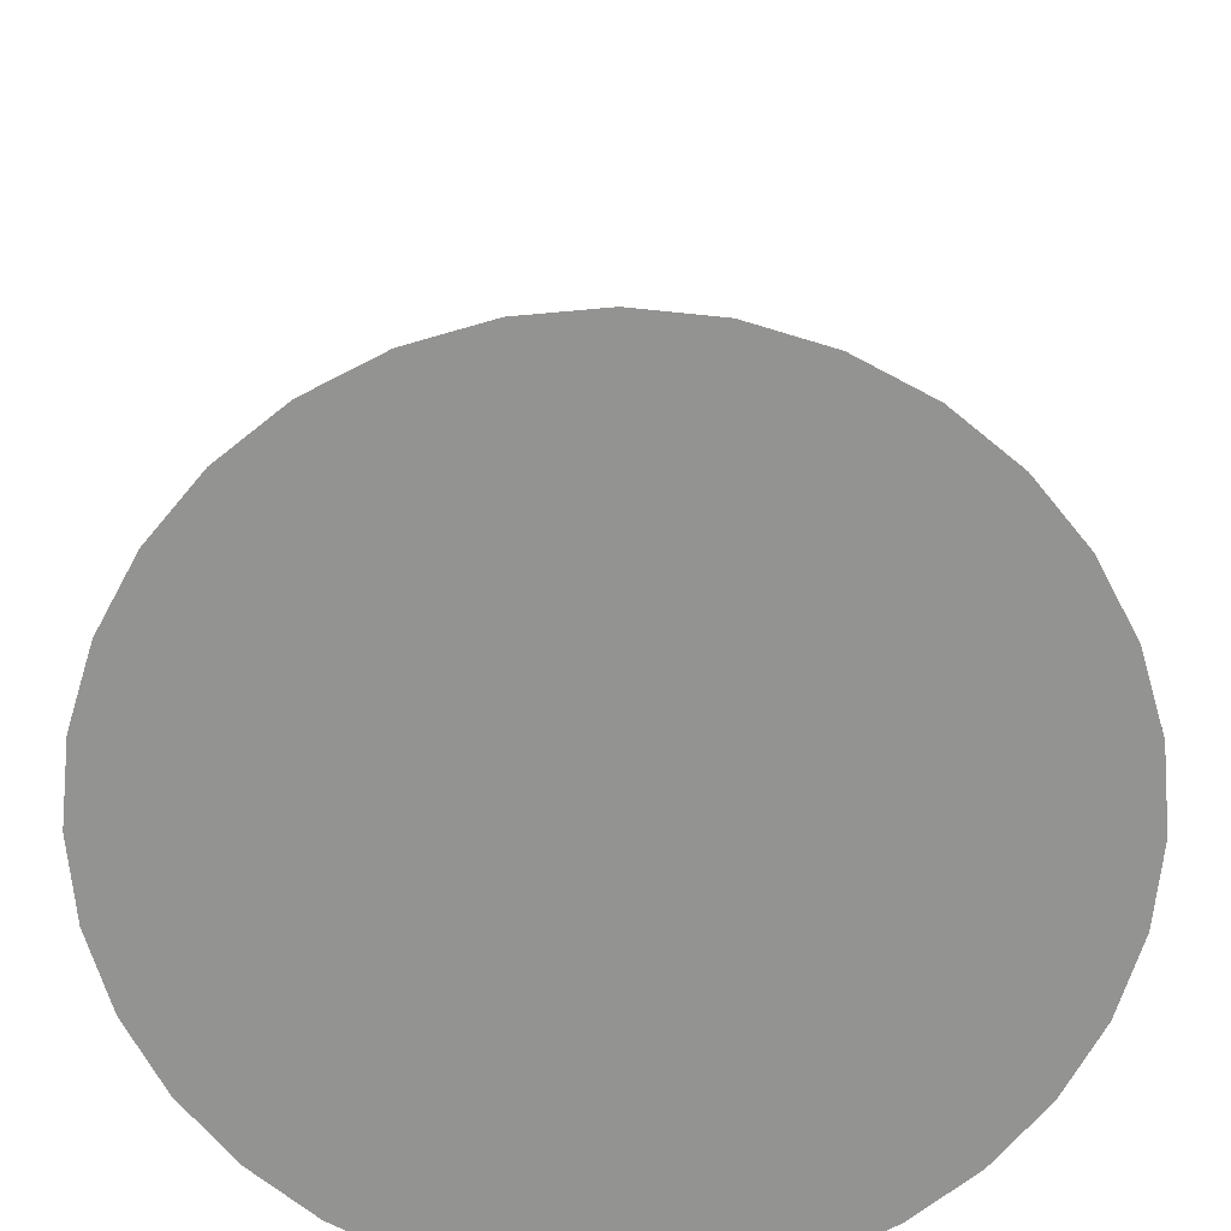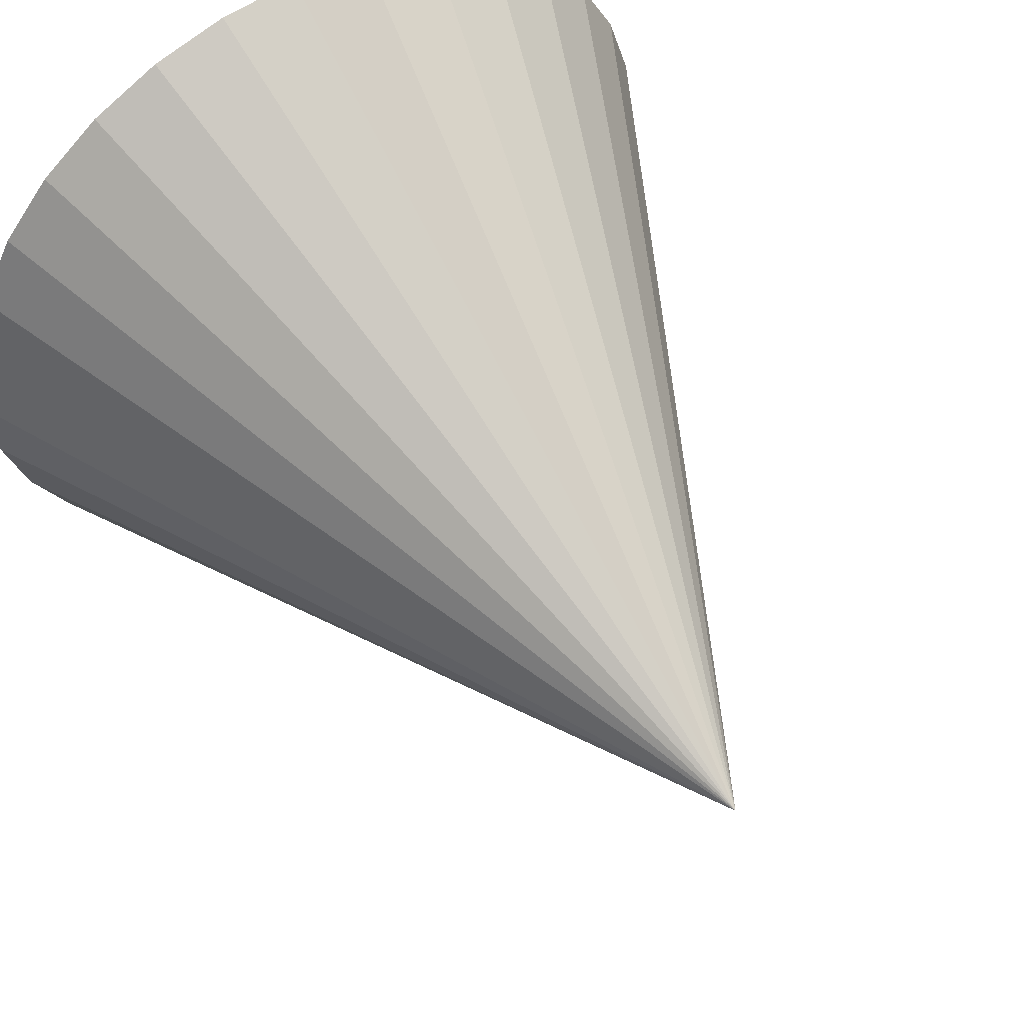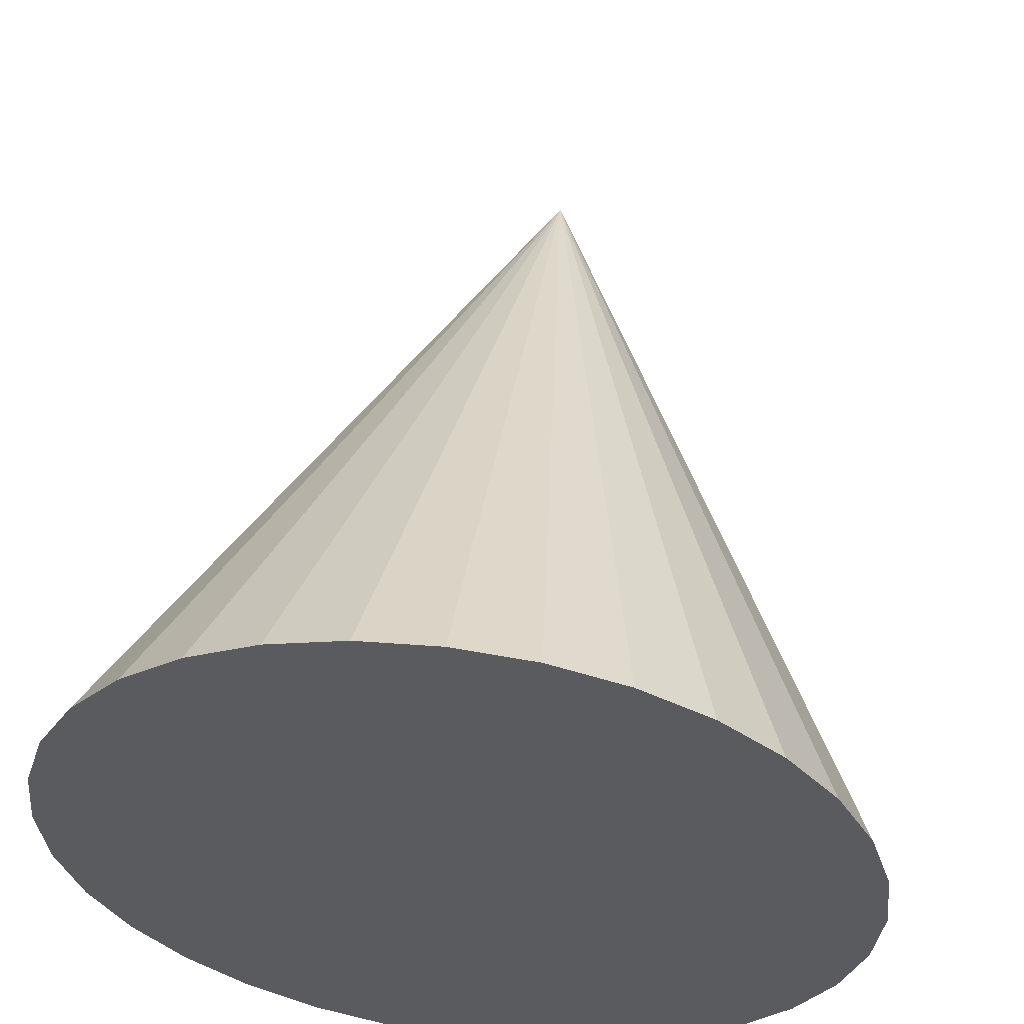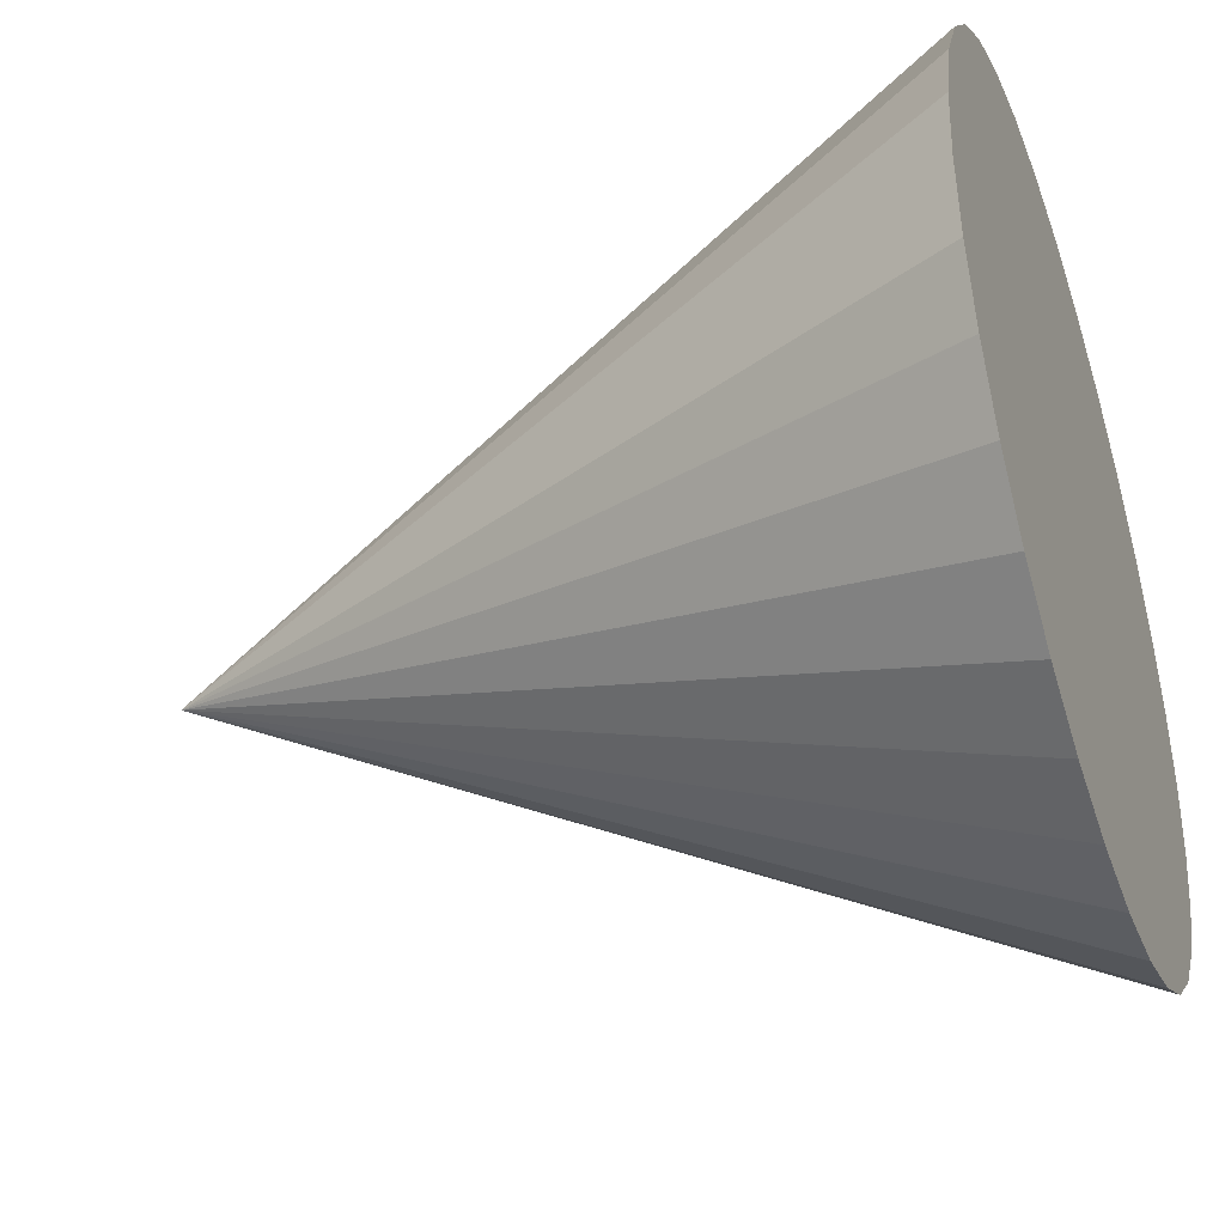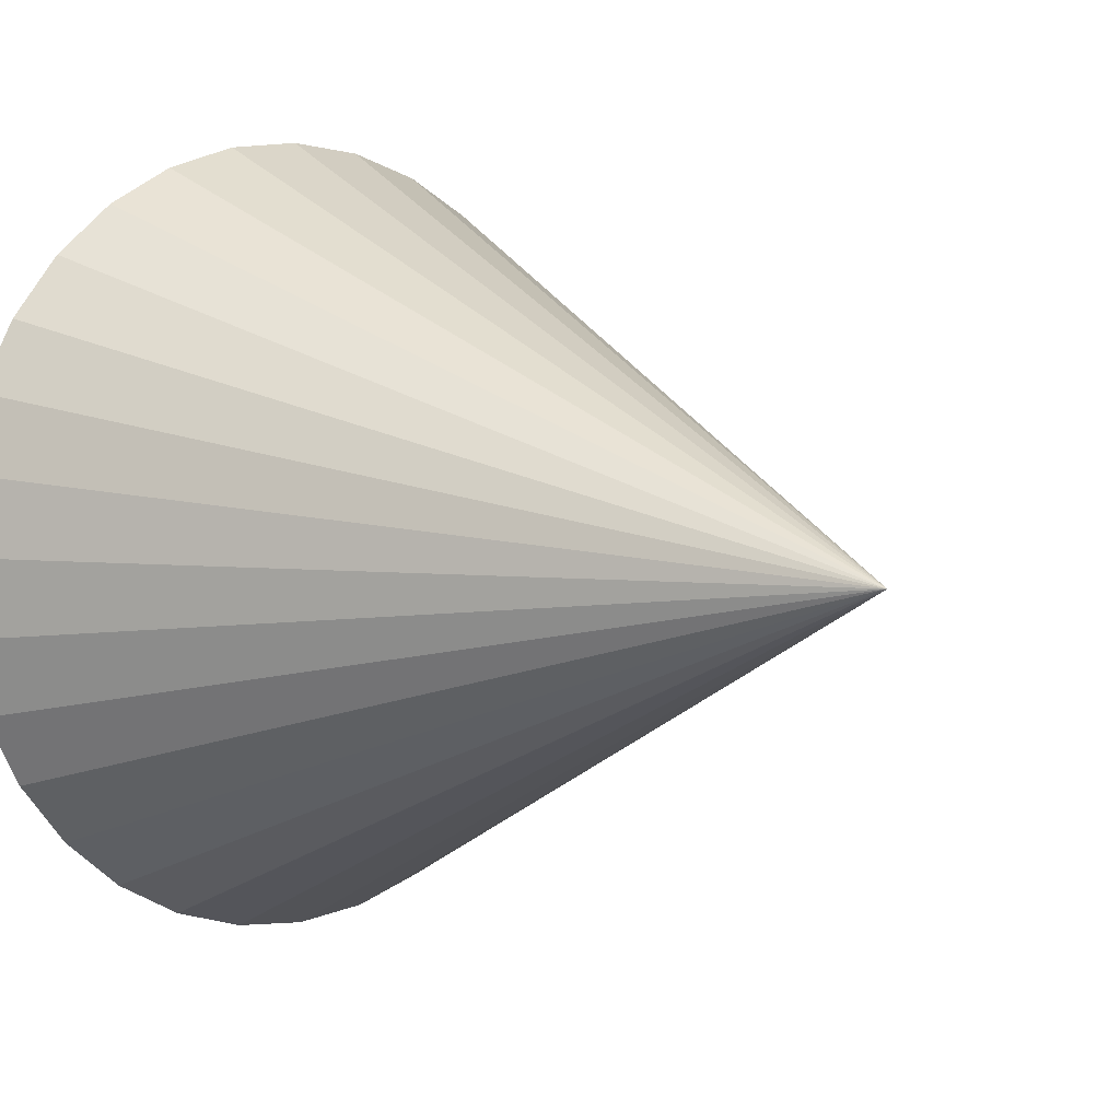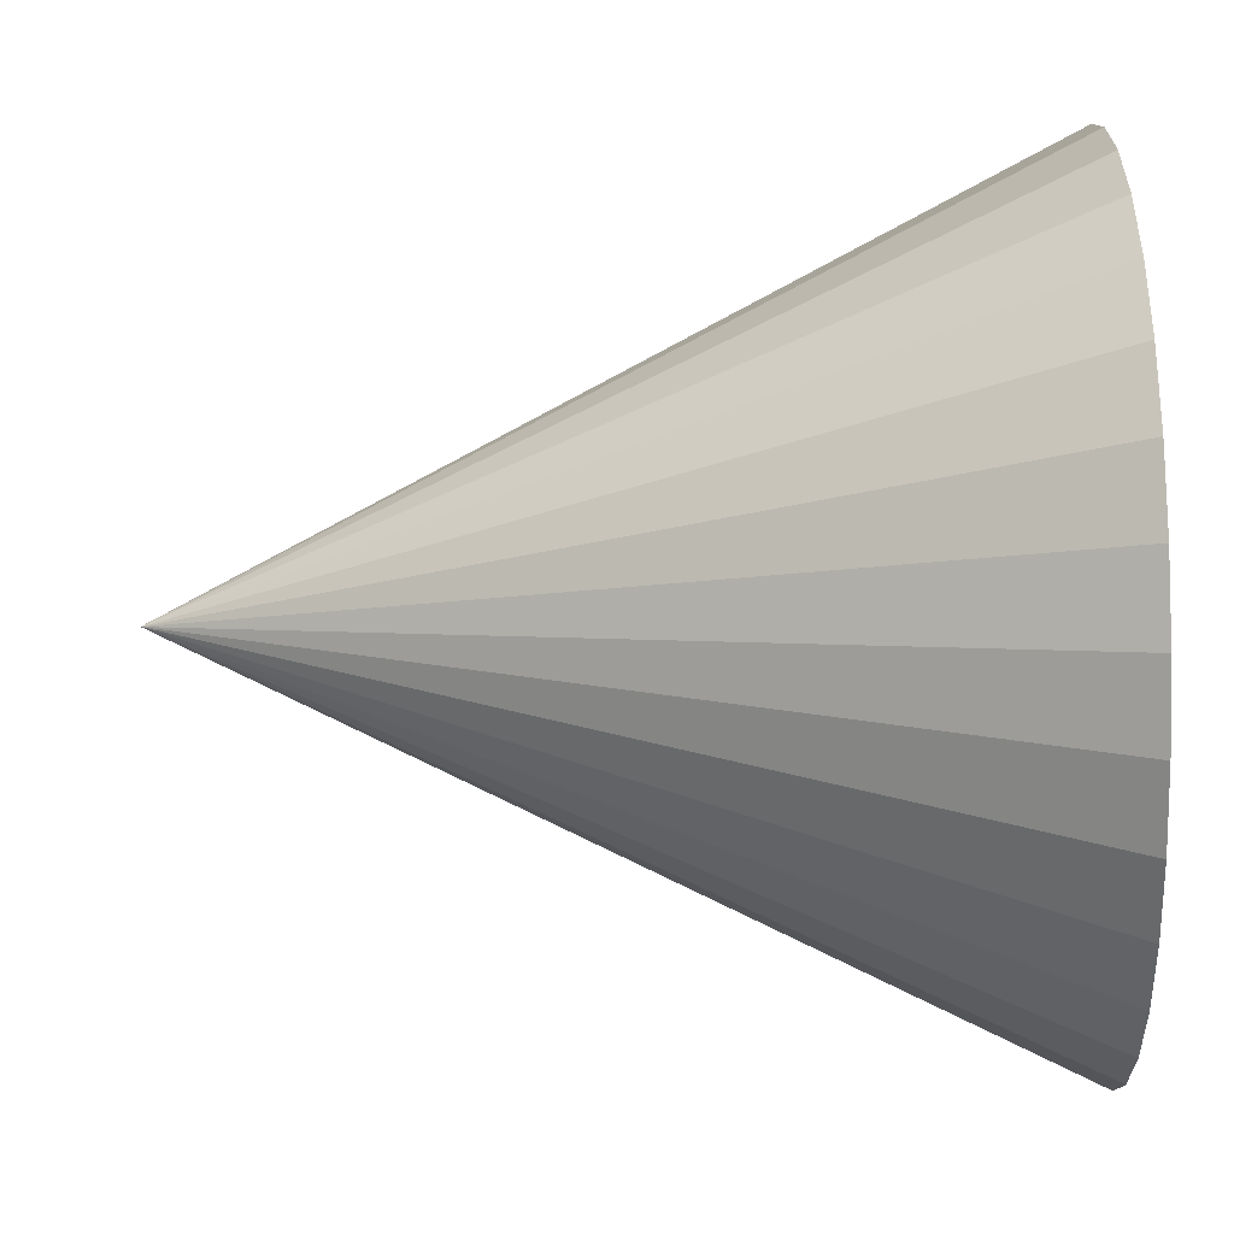
<metadata>
{"format":"obj","ext":"obj","renderer":"f3d","projection":"perspective","resolution":1024,"background":"white","views":[{"elev":-66.6,"azim":-11.6,"up":"+Y"},{"elev":55.0,"azim":148.5,"up":"+Z"},{"elev":56.3,"azim":7.6,"up":"+Z"},{"elev":-40.3,"azim":-70.7,"up":"+Z"},{"elev":4.6,"azim":137.8,"up":"+Z"},{"elev":-51.4,"azim":-88.5,"up":"+Z"}]}
</metadata>
<code>
o Cone_Cone.001
v 0 -1 1
v -0.1951 -1 0.9808
v -0.3827 -1 0.9239
v -0.5556 -1 0.8315
v -0.7071 -1 0.7071
v -0.8315 -1 0.5556
v -0.9239 -1 0.3827
v -0.9808 -1 0.1951
v -1 -1 0
v -0.9808 -1 -0.1951
v -0.9239 -1 -0.3827
v -0.8315 -1 -0.5556
v -0.7071 -1 -0.7071
v -0.5556 -1 -0.8315
v -0.3827 -1 -0.9239
v -0.1951 -1 -0.9808
v 0 -1 -1
v 0.1951 -1 -0.9808
v 0.3827 -1 -0.9239
v 0.5556 -1 -0.8315
v 0.7071 -1 -0.7071
v 0.8315 -1 -0.5556
v 0.9239 -1 -0.3827
v 0 1 0
v 0.9808 -1 -0.1951
v 1 -1 1e-06
v 0.9808 -1 0.1951
v 0.9239 -1 0.3827
v 0.8315 -1 0.5556
v 0.7071 -1 0.7071
v 0.5556 -1 0.8315
v 0.3827 -1 0.9239
v 0.1951 -1 0.9808
f 1 24 2
f 2 24 3
f 3 24 4
f 4 24 5
f 5 24 6
f 6 24 7
f 7 24 8
f 8 24 9
f 9 24 10
f 10 24 11
f 11 24 12
f 12 24 13
f 13 24 14
f 14 24 15
f 15 24 16
f 16 24 17
f 17 24 18
f 18 24 19
f 19 24 20
f 20 24 21
f 21 24 22
f 22 24 23
f 23 24 25
f 25 24 26
f 26 24 27
f 27 24 28
f 28 24 29
f 29 24 30
f 30 24 31
f 31 24 32
f 32 24 33
f 33 24 1
f 1 2 3 4 5 6 7 8 9 10 11 12 13 14 15 16 17 18 19 20 21 22 23 25 26 27 28 29 30 31 32 33

</code>
